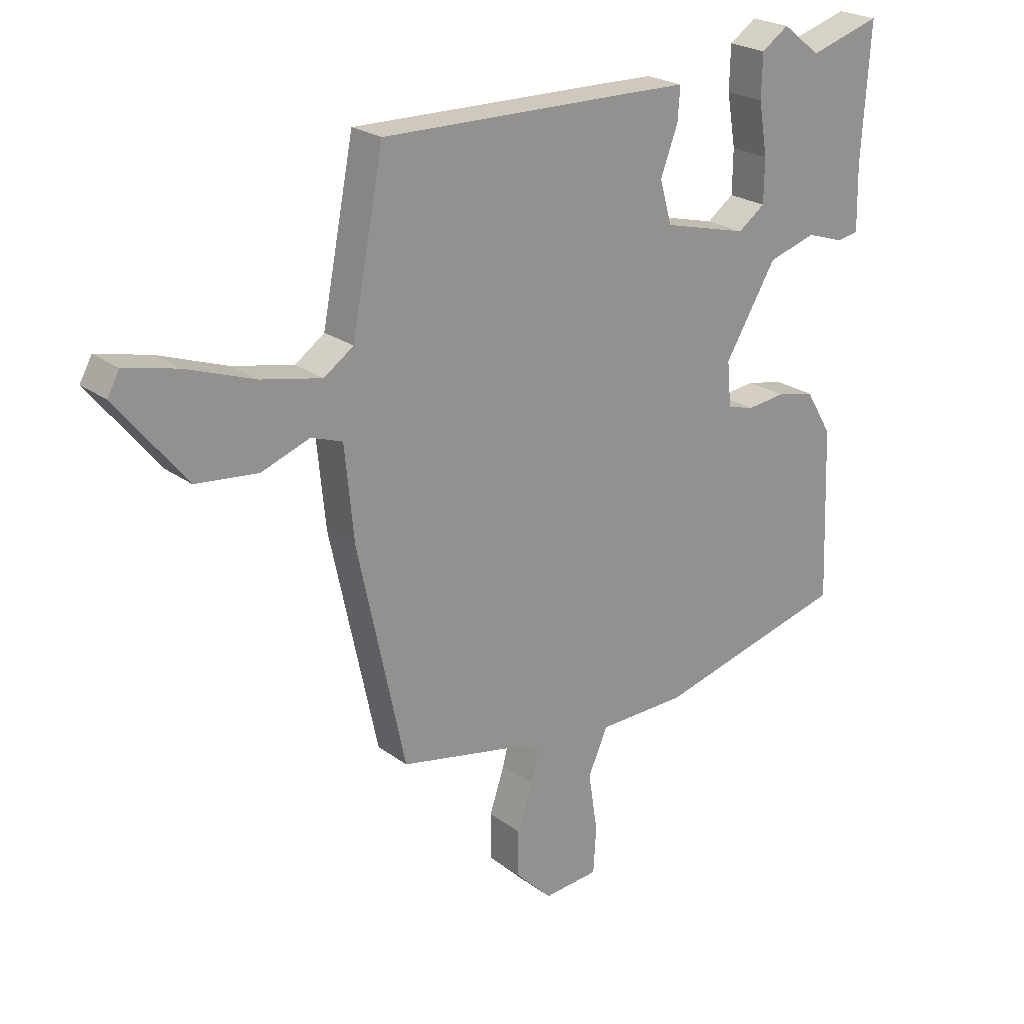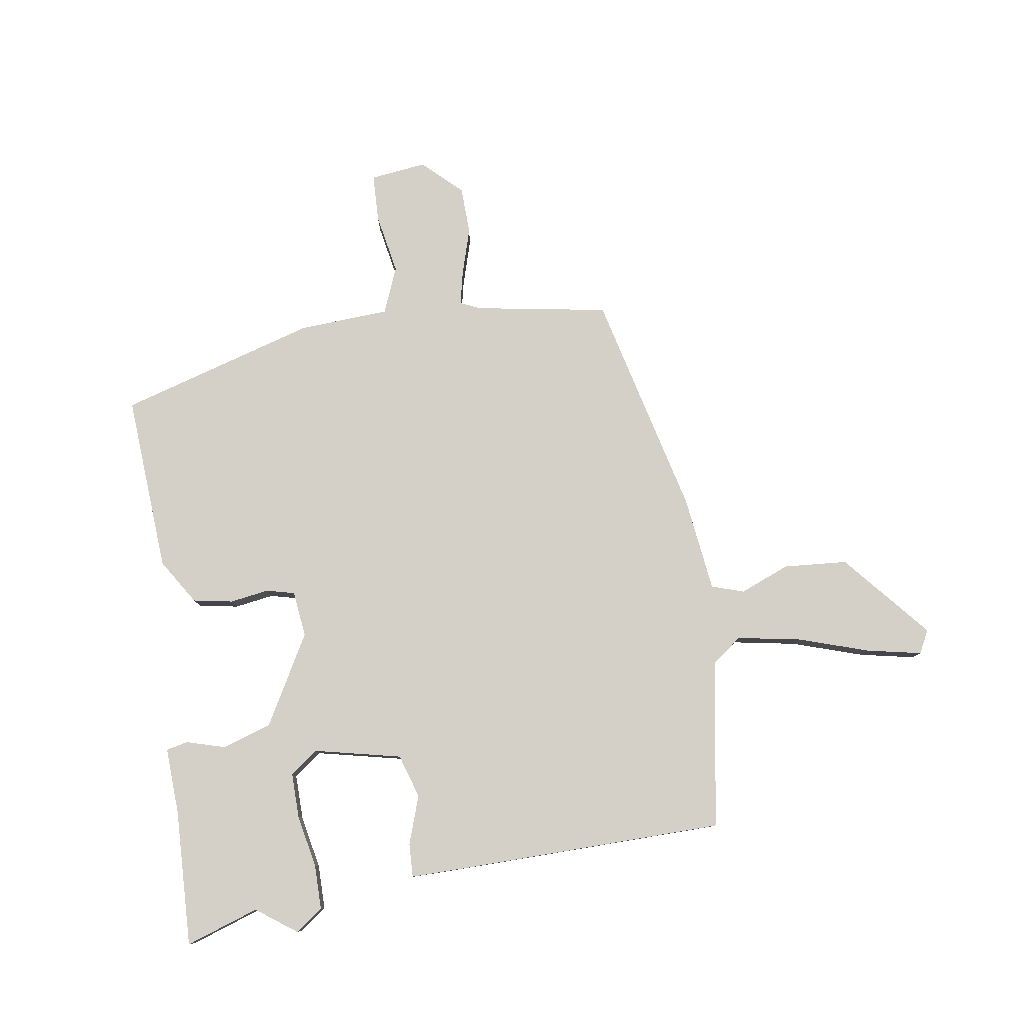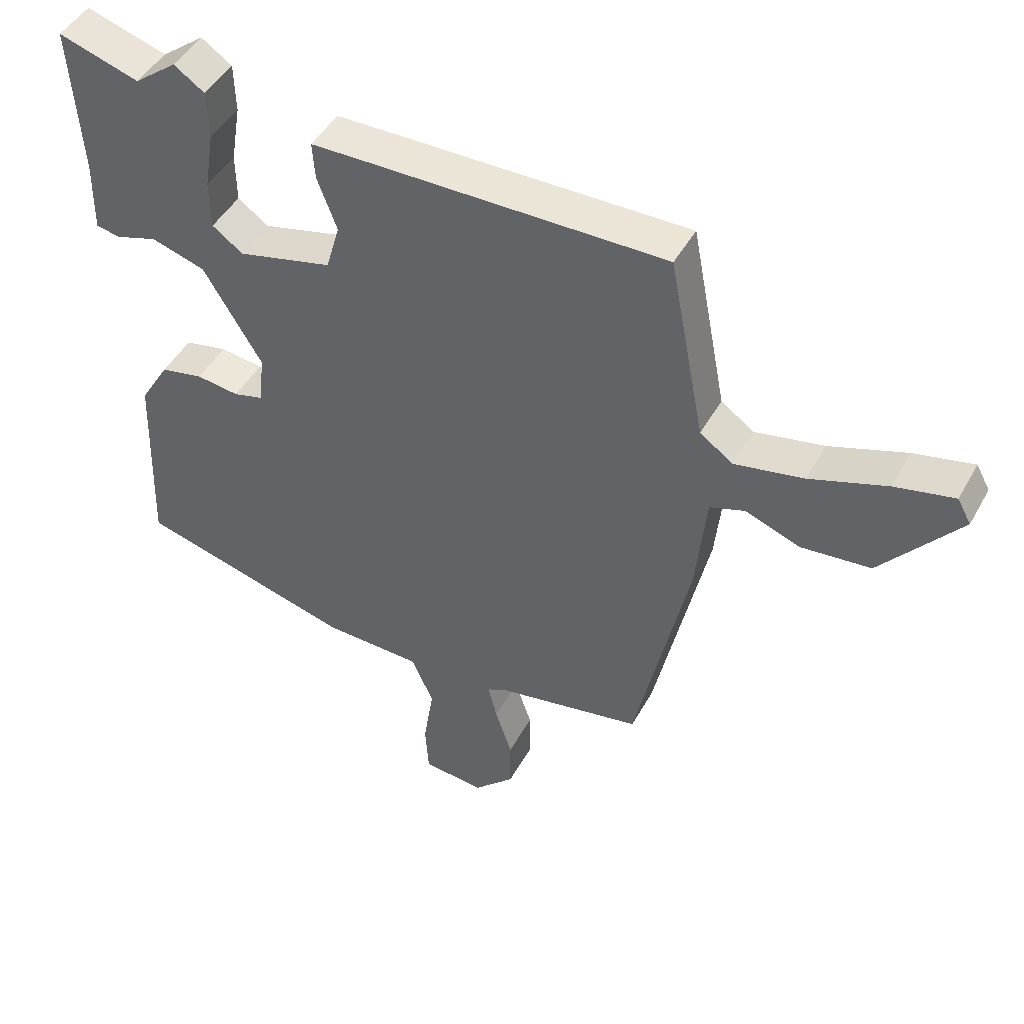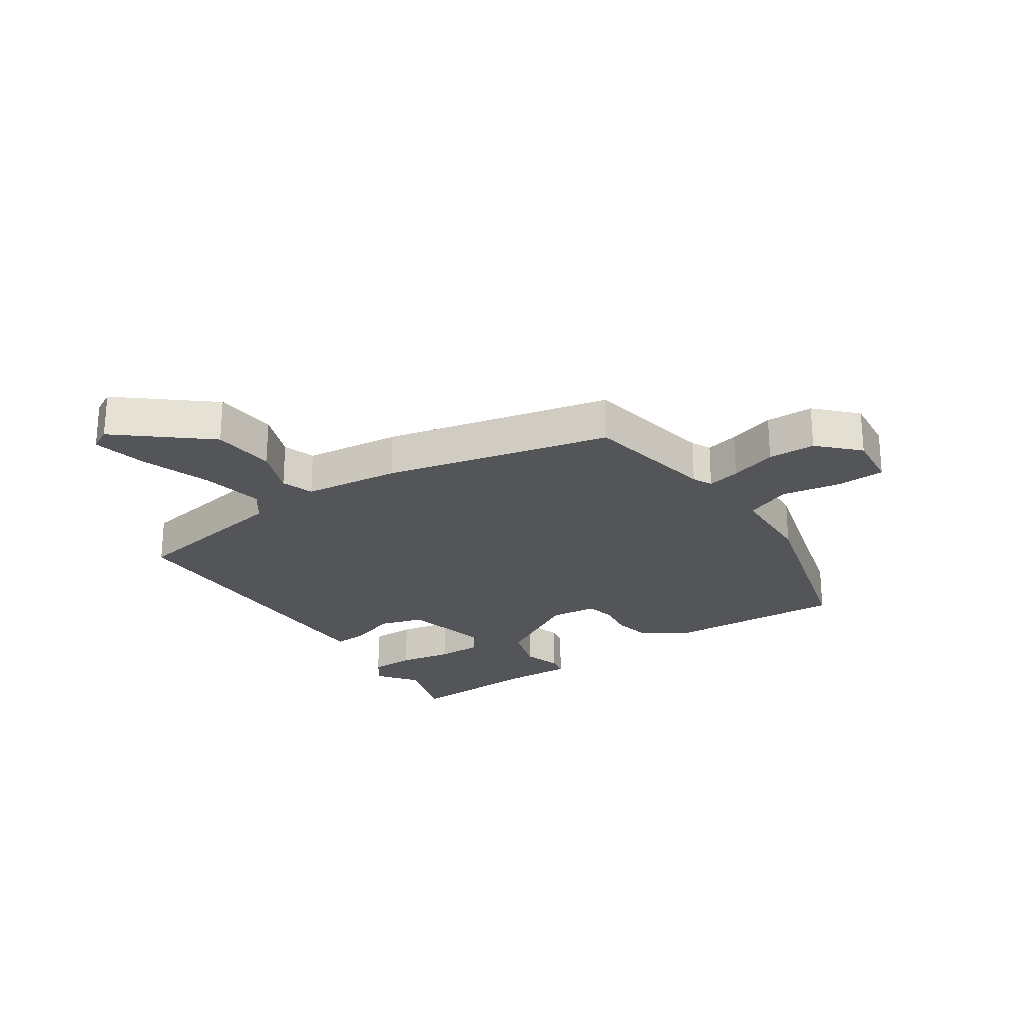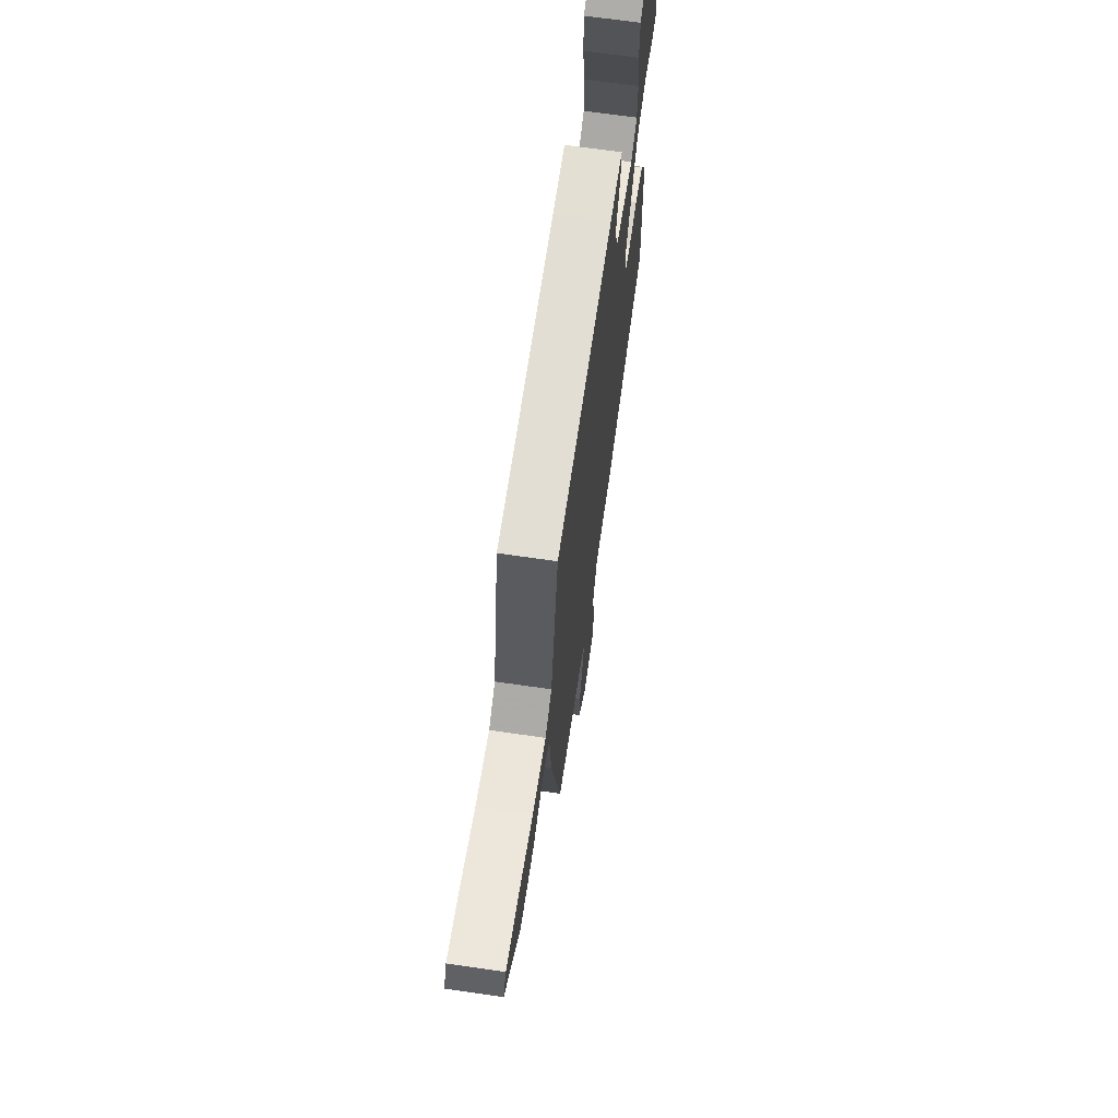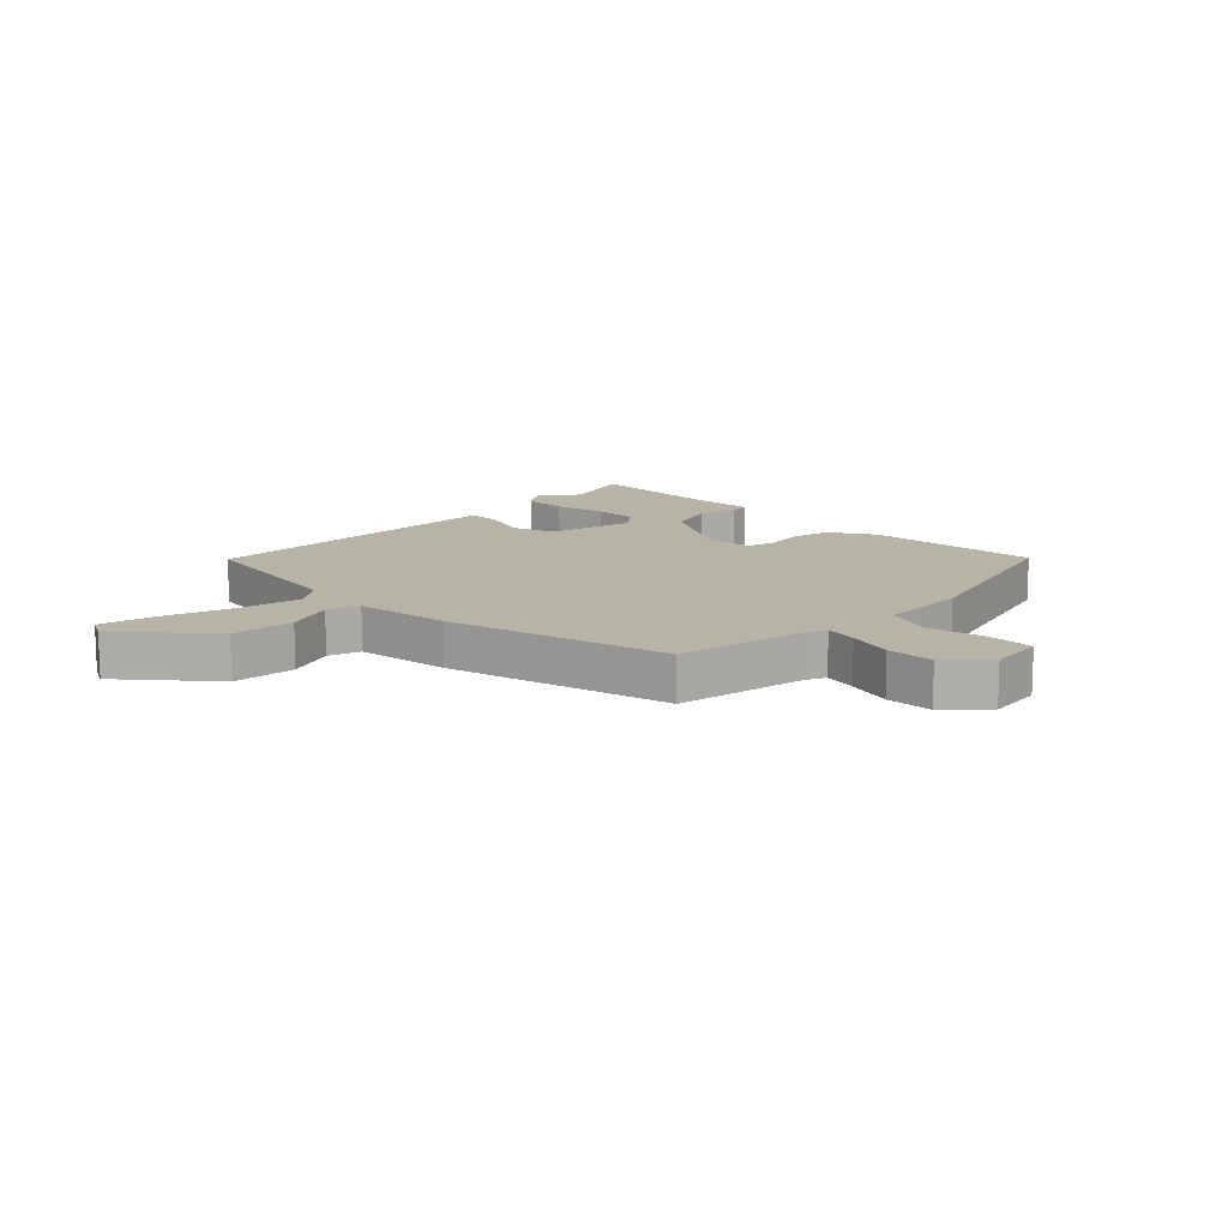
<metadata>
{"format":"obj","ext":"obj","renderer":"f3d","projection":"perspective","resolution":1024,"background":"white","views":[{"elev":22.9,"azim":141.1,"up":"+Z"},{"elev":79.9,"azim":-10.3,"up":"+Y"},{"elev":46.6,"azim":27.8,"up":"+Z"},{"elev":-24.3,"azim":123.1,"up":"+Y"},{"elev":68.0,"azim":98.2,"up":"+Z"},{"elev":12.9,"azim":133.4,"up":"+Y"}]}
</metadata>
<code>
v 0.374 0.07 -0.482
v 0.151 0.07 -0.526
v 0.118 0.07 -0.542
v 0.132 0.07 -0.598
v 0.158 0.07 -0.676
v 0.158 0.07 -0.756
v 0.095 0.07 -0.819
v 0 0.07 -0.81
v -0.005 0.07 -0.73
v 0.011 0.07 -0.628
v -0.023 0.07 -0.551
v -0.175 0.07 -0.547
v -0.508 0.07 -0.459
v -0.497 0.07 -0.159
v -0.451 0.07 -0.082
v -0.385 0.07 -0.068
v -0.319 0.07 -0.076
v -0.272 0.07 -0.063
v -0.265 0.07 0.015
v -0.354 0.07 0.163
v -0.437 0.07 0.188
v -0.502 0.07 0.167
v -0.539 0.07 0.174
v -0.537 0.07 0.286
v -0.552 0.07 0.516
v -0.428 0.07 0.478
v -0.362 0.07 0.529
v -0.315 0.07 0.497
v -0.313 0.07 0.422
v -0.328 0.07 0.332
v -0.327 0.07 0.257
v -0.28 0.07 0.223
v -0.134 0.07 0.26
v -0.113 0.07 0.334
v -0.143 0.07 0.414
v -0.147 0.07 0.471
v -0.05 0.07 0.473
v 0.395 0.07 0.479
v 0.45 0.07 0.196
v 0.501 0.07 0.16
v 0.607 0.07 0.182
v 0.725 0.07 0.224
v 0.816 0.07 0.245
v 0.837 0.07 0.207
v 0.717 0.07 0.059
v 0.61 0.07 0.048
v 0.526 0.07 0.079
v 0.472 0.07 0.06
v 0.456 0.07 -0.102
v 0.374 0 -0.482
v 0.151 0 -0.526
v 0.118 0 -0.542
v 0.132 0 -0.598
v 0.158 0 -0.676
v 0.158 0 -0.756
v 0.095 0 -0.819
v 0 0 -0.81
v -0.005 0 -0.73
v 0.011 0 -0.628
v -0.023 0 -0.551
v -0.175 0 -0.547
v -0.508 0 -0.459
v -0.497 0 -0.159
v -0.451 0 -0.082
v -0.385 0 -0.068
v -0.319 0 -0.076
v -0.272 0 -0.063
v -0.265 0 0.015
v -0.354 0 0.163
v -0.437 0 0.188
v -0.502 0 0.167
v -0.539 0 0.174
v -0.537 0 0.286
v -0.552 0 0.516
v -0.428 0 0.478
v -0.362 0 0.529
v -0.315 0 0.497
v -0.313 0 0.422
v -0.328 0 0.332
v -0.327 0 0.257
v -0.28 0 0.223
v -0.134 0 0.26
v -0.113 0 0.334
v -0.143 0 0.414
v -0.147 0 0.471
v -0.05 0 0.473
v 0.395 0 0.479
v 0.45 0 0.196
v 0.501 0 0.16
v 0.607 0 0.182
v 0.725 0 0.224
v 0.816 0 0.245
v 0.837 0 0.207
v 0.717 0 0.059
v 0.61 0 0.048
v 0.526 0 0.079
v 0.472 0 0.06
v 0.456 0 -0.102
f 48 49 1 2
f 44 45 46 47
f 44 47 48
f 41 42 43 44
f 40 41 44 48
f 39 40 48 2
f 34 35 36 37
f 33 34 37 38
f 27 28 29 30
f 26 27 30 31
f 24 25 26 31
f 21 22 23 24
f 20 21 24 31
f 19 20 31 32
f 14 15 16 17
f 14 17 18
f 11 12 13 14
f 11 14 18
f 7 8 9 10
f 5 6 7 10
f 4 5 10 11
f 3 4 11 18
f 33 38 39 2
f 19 32 33 2
f 2 3 18 19
f 51 50 98 97
f 96 95 94 93
f 97 96 93
f 93 92 91 90
f 97 93 90 89
f 51 97 89 88
f 86 85 84 83
f 87 86 83 82
f 79 78 77 76
f 80 79 76 75
f 80 75 74 73
f 73 72 71 70
f 80 73 70 69
f 81 80 69 68
f 66 65 64 63
f 67 66 63
f 63 62 61 60
f 67 63 60
f 59 58 57 56
f 59 56 55 54
f 60 59 54 53
f 67 60 53 52
f 51 88 87 82
f 51 82 81 68
f 68 67 52 51
f 1 50 51 2
f 2 51 52 3
f 3 52 53 4
f 4 53 54 5
f 5 54 55 6
f 6 55 56 7
f 7 56 57 8
f 8 57 58 9
f 9 58 59 10
f 10 59 60 11
f 11 60 61 12
f 12 61 62 13
f 13 62 63 14
f 14 63 64 15
f 15 64 65 16
f 16 65 66 17
f 17 66 67 18
f 18 67 68 19
f 19 68 69 20
f 20 69 70 21
f 21 70 71 22
f 22 71 72 23
f 23 72 73 24
f 24 73 74 25
f 25 74 75 26
f 26 75 76 27
f 27 76 77 28
f 28 77 78 29
f 29 78 79 30
f 30 79 80 31
f 31 80 81 32
f 32 81 82 33
f 33 82 83 34
f 34 83 84 35
f 35 84 85 36
f 36 85 86 37
f 37 86 87 38
f 38 87 88 39
f 39 88 89 40
f 40 89 90 41
f 41 90 91 42
f 42 91 92 43
f 43 92 93 44
f 44 93 94 45
f 45 94 95 46
f 46 95 96 47
f 47 96 97 48
f 48 97 98 49
f 49 98 50 1

</code>
